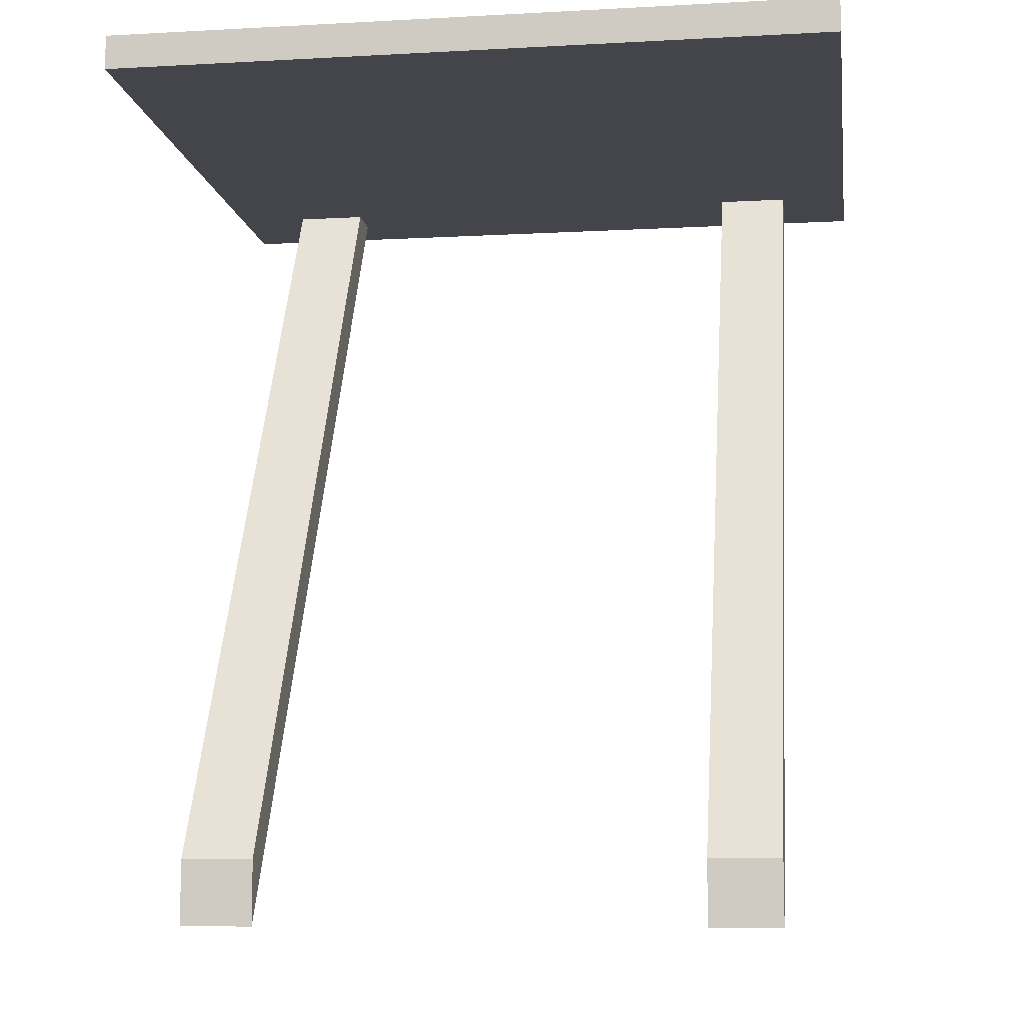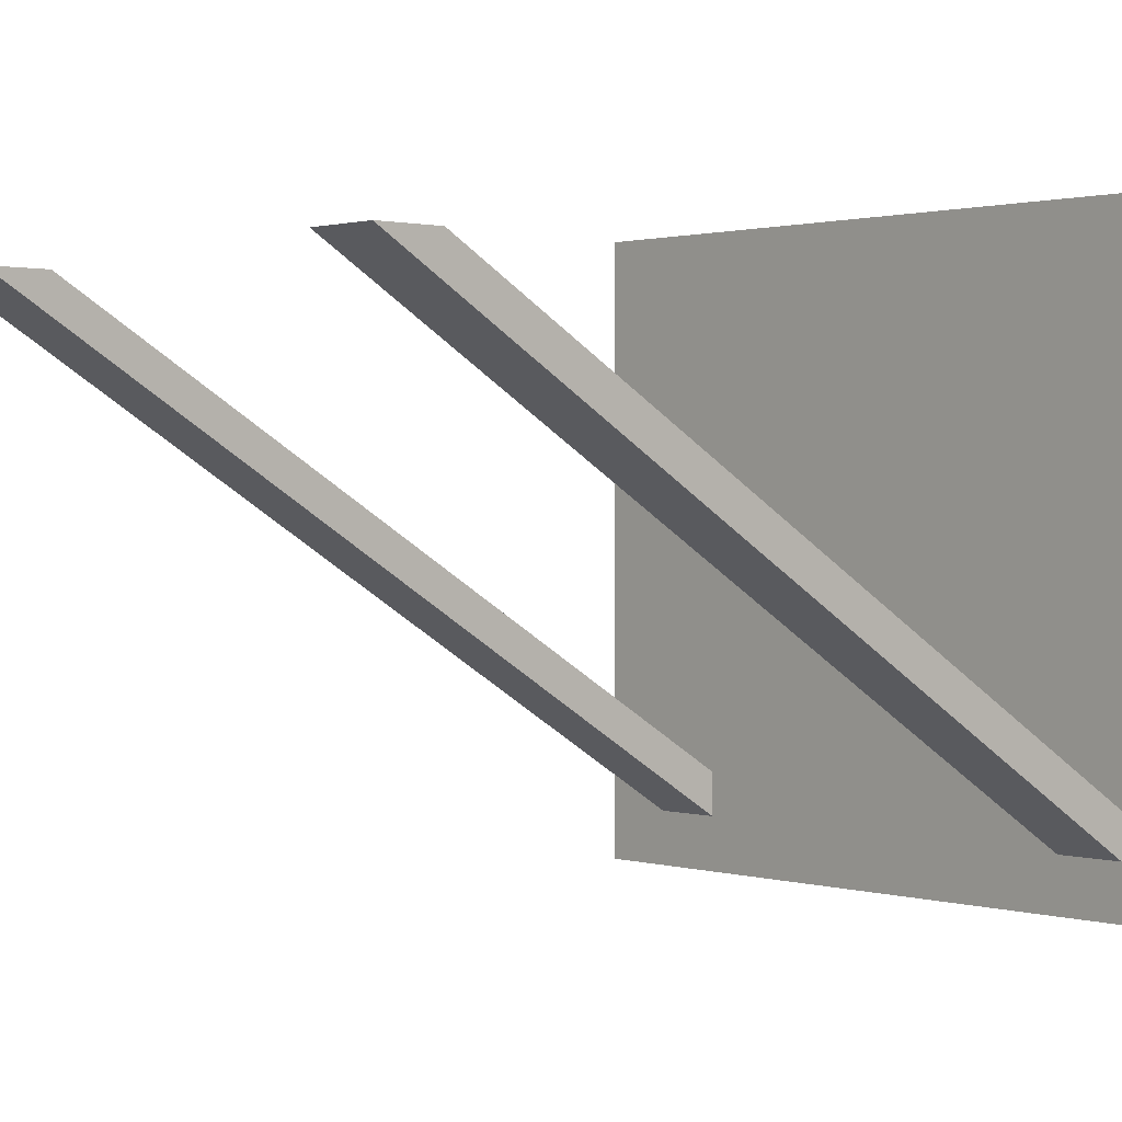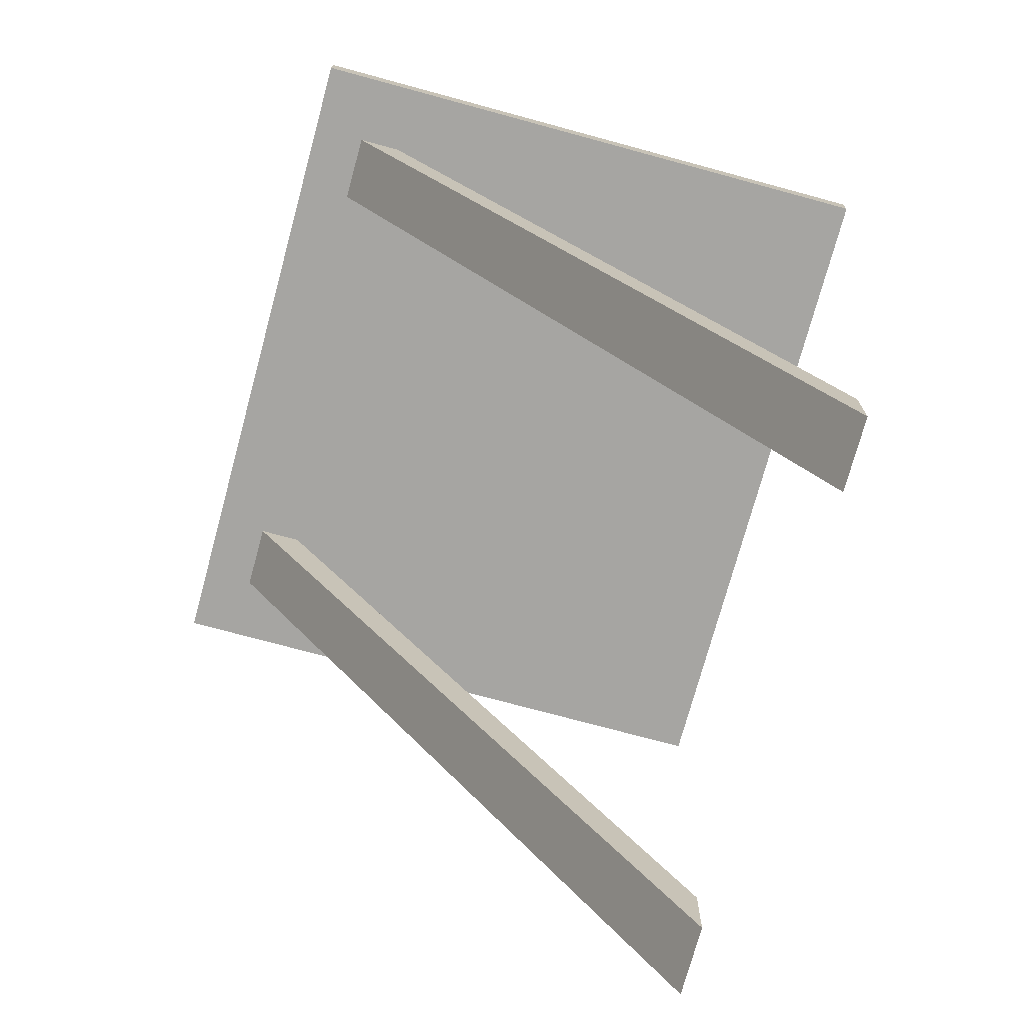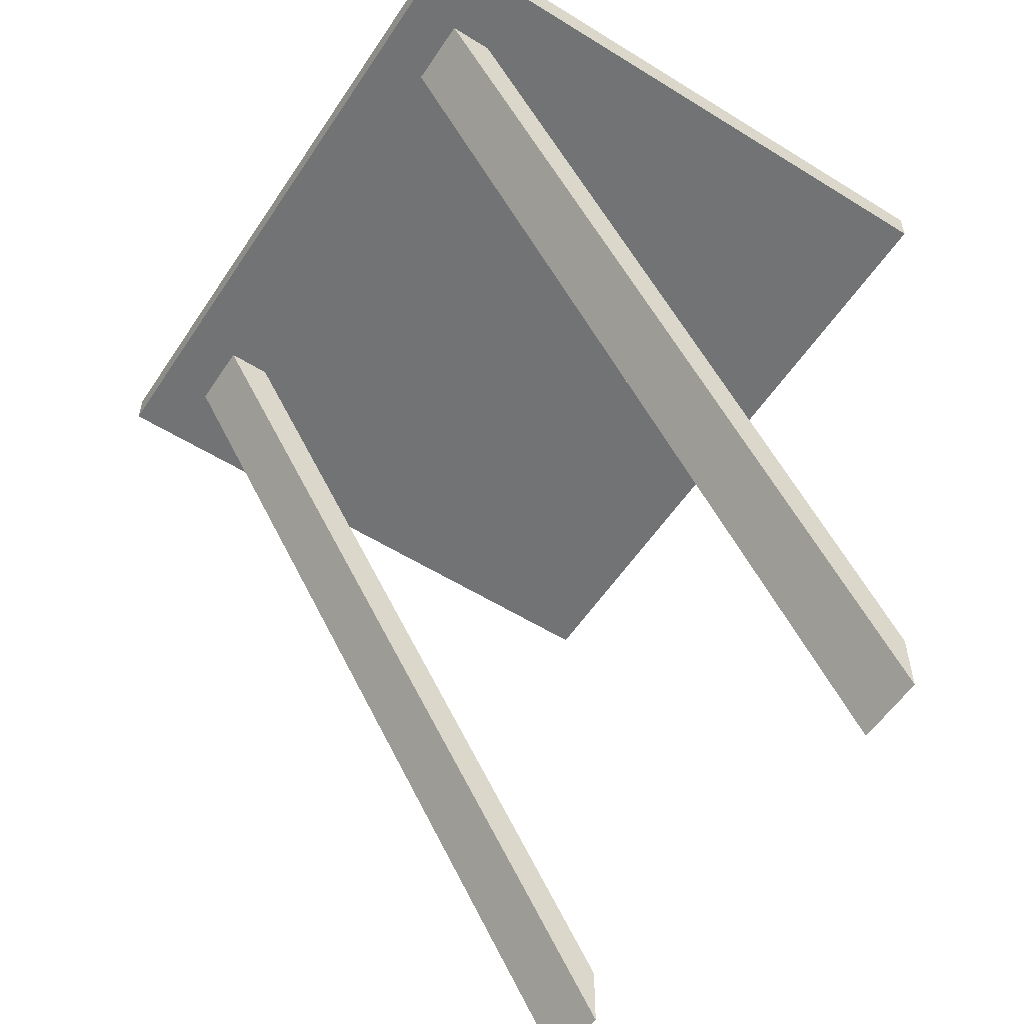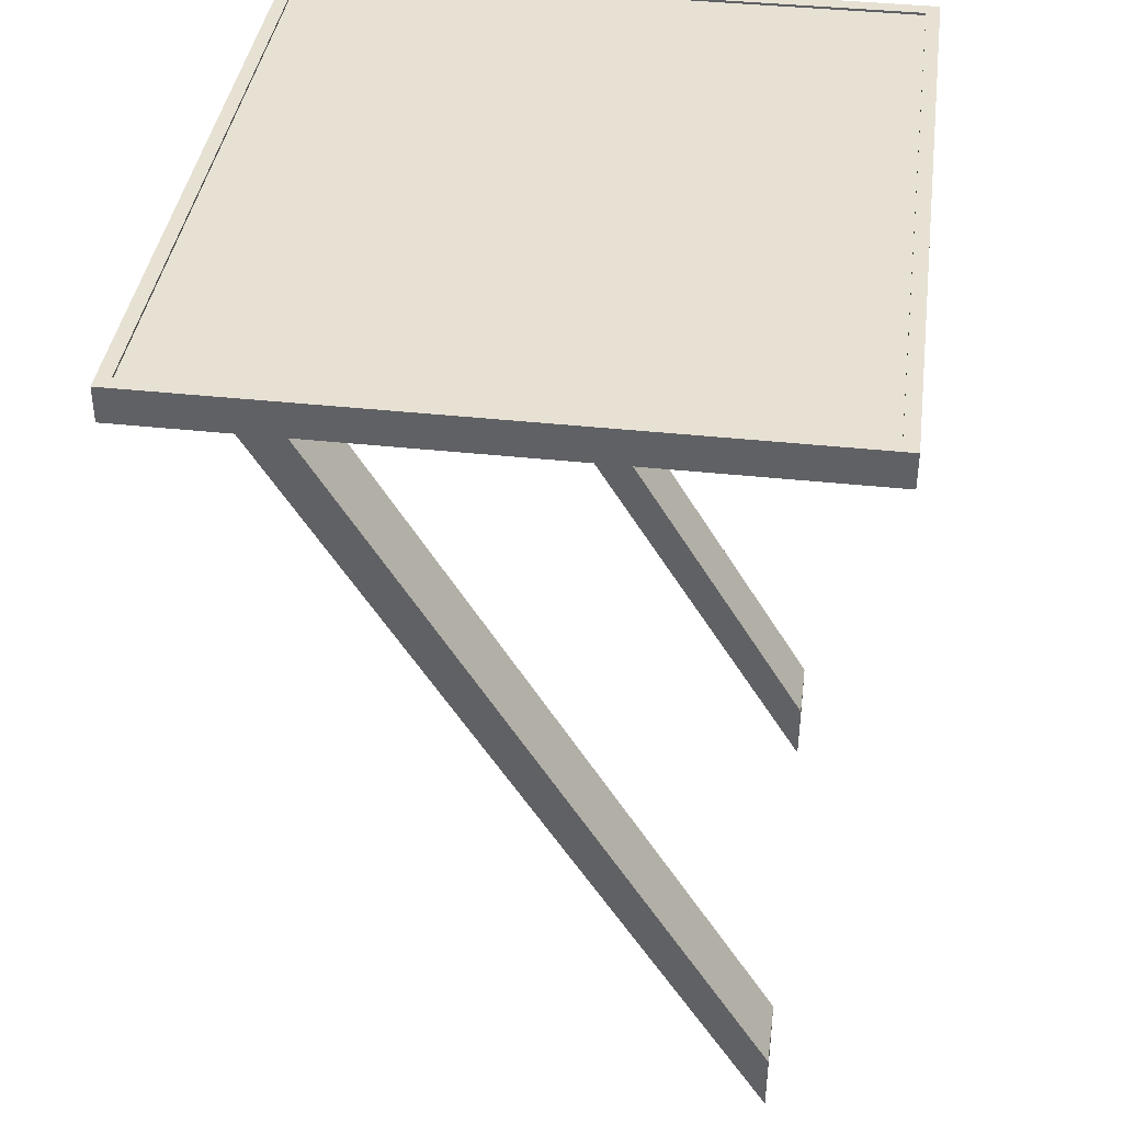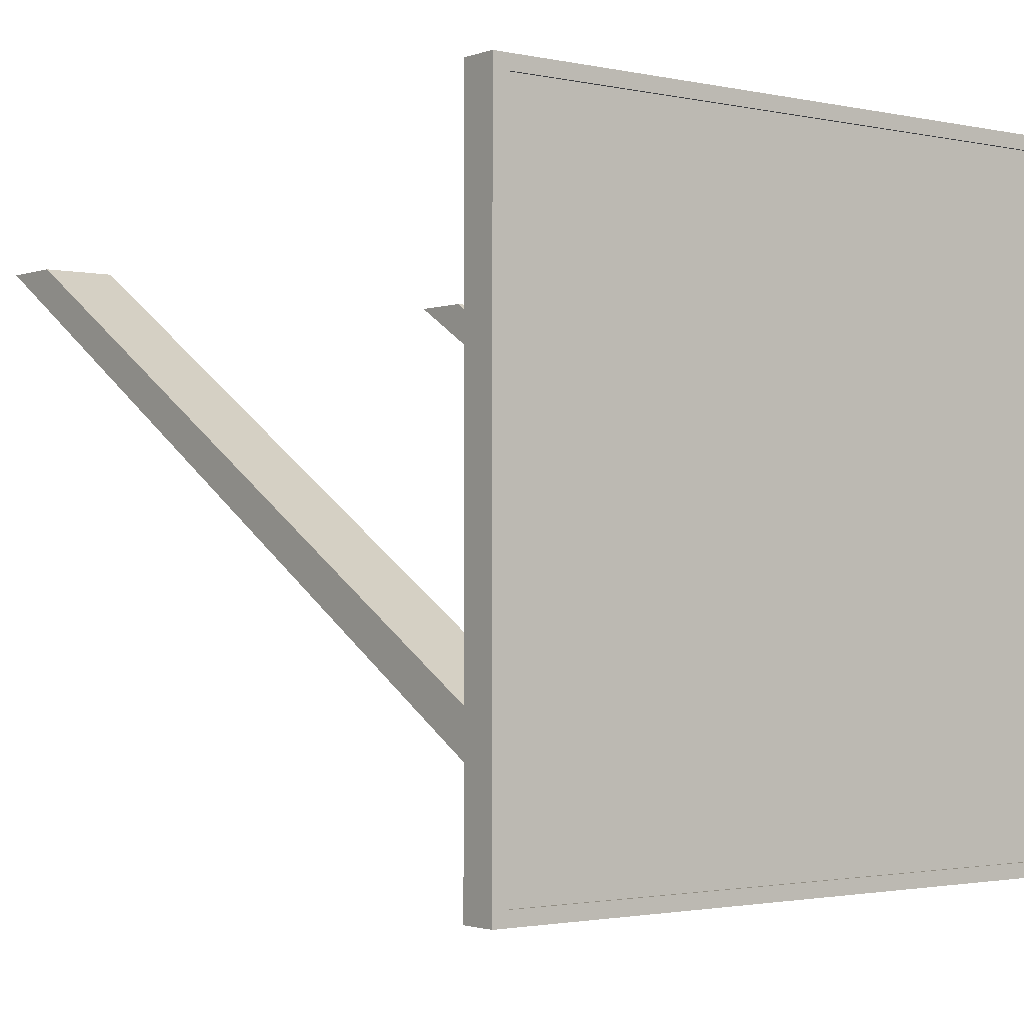
<metadata>
{"format":"obj","ext":"obj","renderer":"f3d","projection":"perspective","resolution":1024,"background":"white","views":[{"elev":-9.2,"azim":8.2,"up":"+Y"},{"elev":1.1,"azim":47.9,"up":"+Z"},{"elev":-73.7,"azim":-105.2,"up":"+Y"},{"elev":-55.9,"azim":-123.1,"up":"+Y"},{"elev":39.5,"azim":-82.3,"up":"+Y"},{"elev":-1.8,"azim":141.8,"up":"+Z"}]}
</metadata>
<code>
v 16.68 123.4 1.035
v 23.05 123.4 1.035
v 16.68 123.7 1.035
v 23.05 123.7 1.035
v 16.68 123.7 -4.622
v 23.05 123.7 -4.622
v 16.68 123.4 -4.622
v 23.05 123.4 -4.622
v 22.92 123.7 0.9171
v 16.82 123.7 0.9171
v 22.92 123.7 -4.504
v 16.82 123.7 -4.504
v 22.92 123.6 0.9171
v 16.82 123.6 0.9171
v 22.92 123.6 -4.504
v 16.82 123.6 -4.504
f 1 2 4 3
f 14 13 15 16
f 5 6 8 7
f 7 8 2 1
f 2 8 6 4
f 7 1 3 5
f 3 4 9 10
f 4 6 11 9
f 6 5 12 11
f 5 3 10 12
f 10 9 13 14
f 9 11 15 13
f 11 12 16 15
f 12 10 14 16
v 21.8 116 0.3458
v 22.43 116 0.3458
v 21.8 116.5 0.3458
v 22.43 116.5 0.3458
v 21.8 123.4 -3.739
v 22.43 123.4 -3.739
v 21.8 123.4 -4.134
v 22.43 123.4 -4.134
f 17 18 20 19
f 19 20 22 21
f 21 22 24 23
f 23 24 18 17
f 18 24 22 20
f 23 17 19 21
v 17.33 116 0.3458
v 17.96 116 0.3458
v 17.33 116.5 0.3458
v 17.96 116.5 0.3458
v 17.33 123.4 -3.739
v 17.96 123.4 -3.739
v 17.33 123.4 -4.134
v 17.96 123.4 -4.134
f 25 26 28 27
f 27 28 30 29
f 29 30 32 31
f 31 32 26 25
f 26 32 30 28
f 31 25 27 29

</code>
